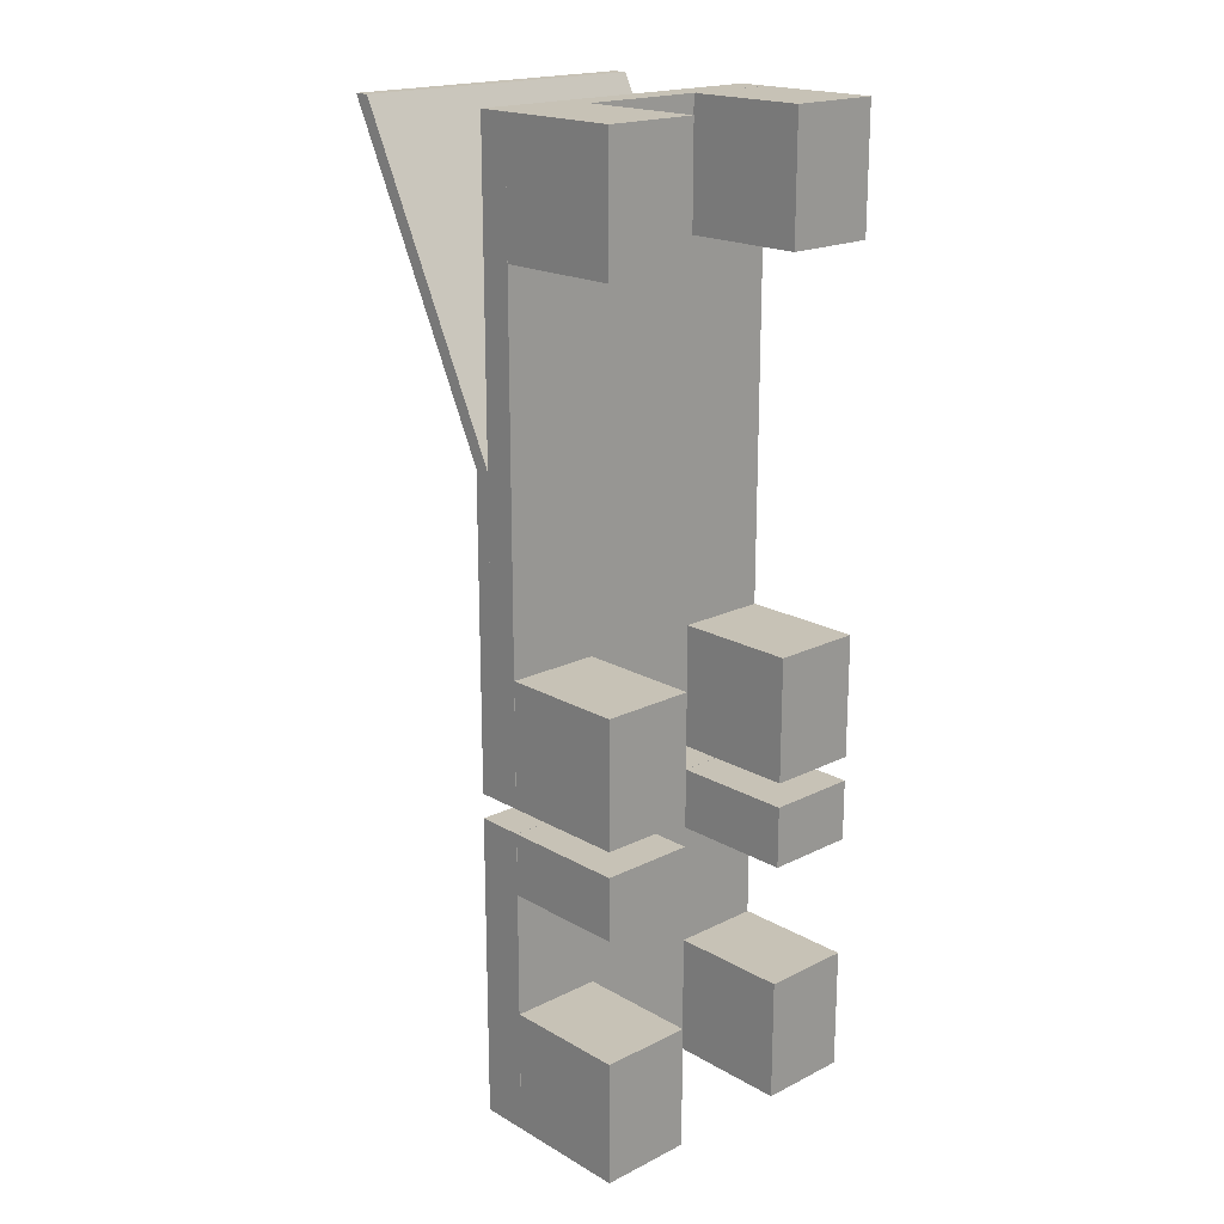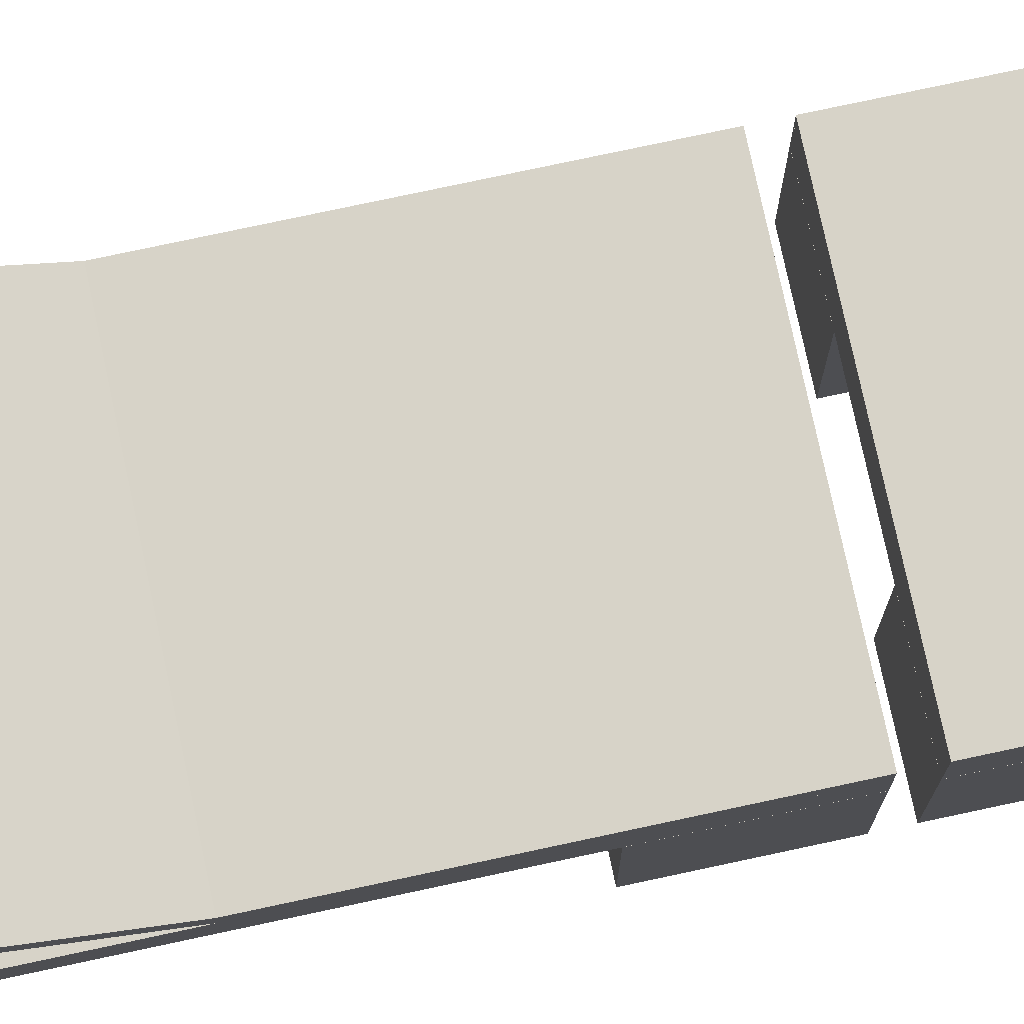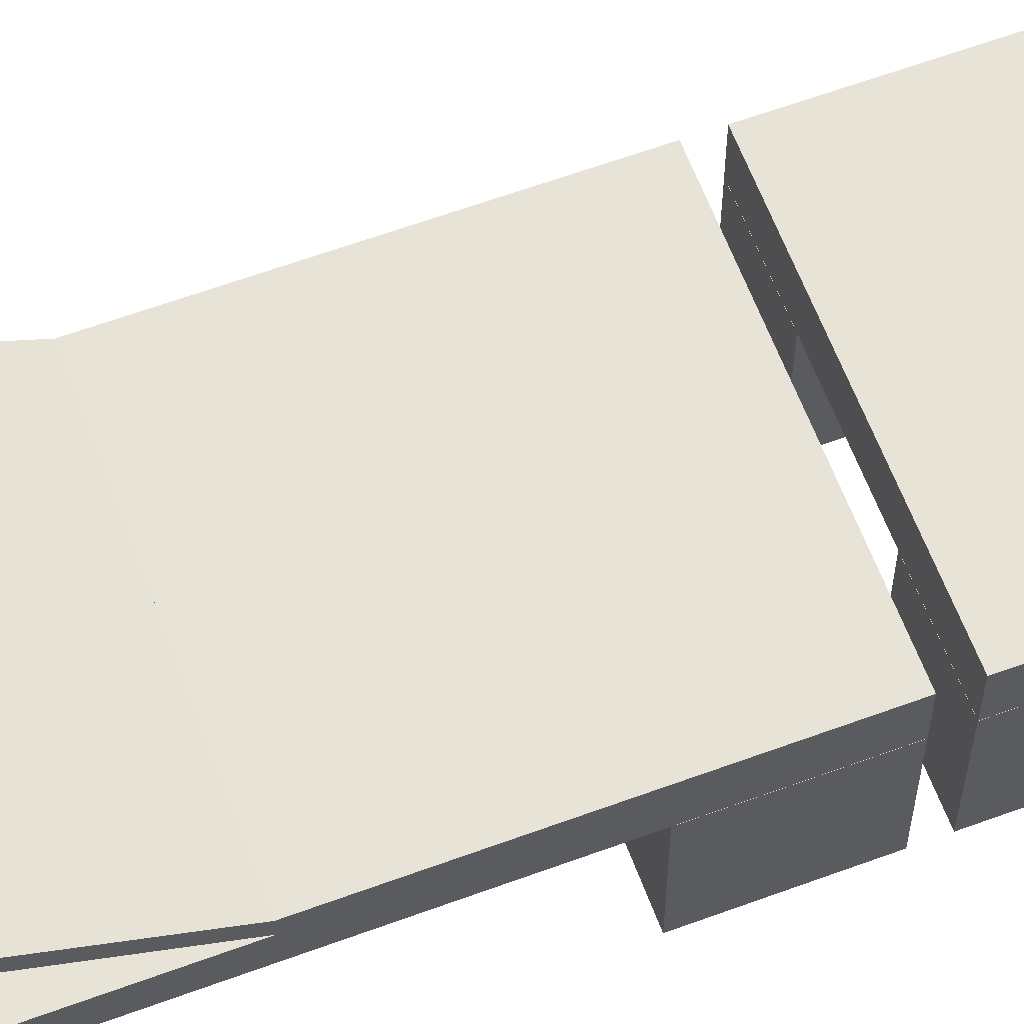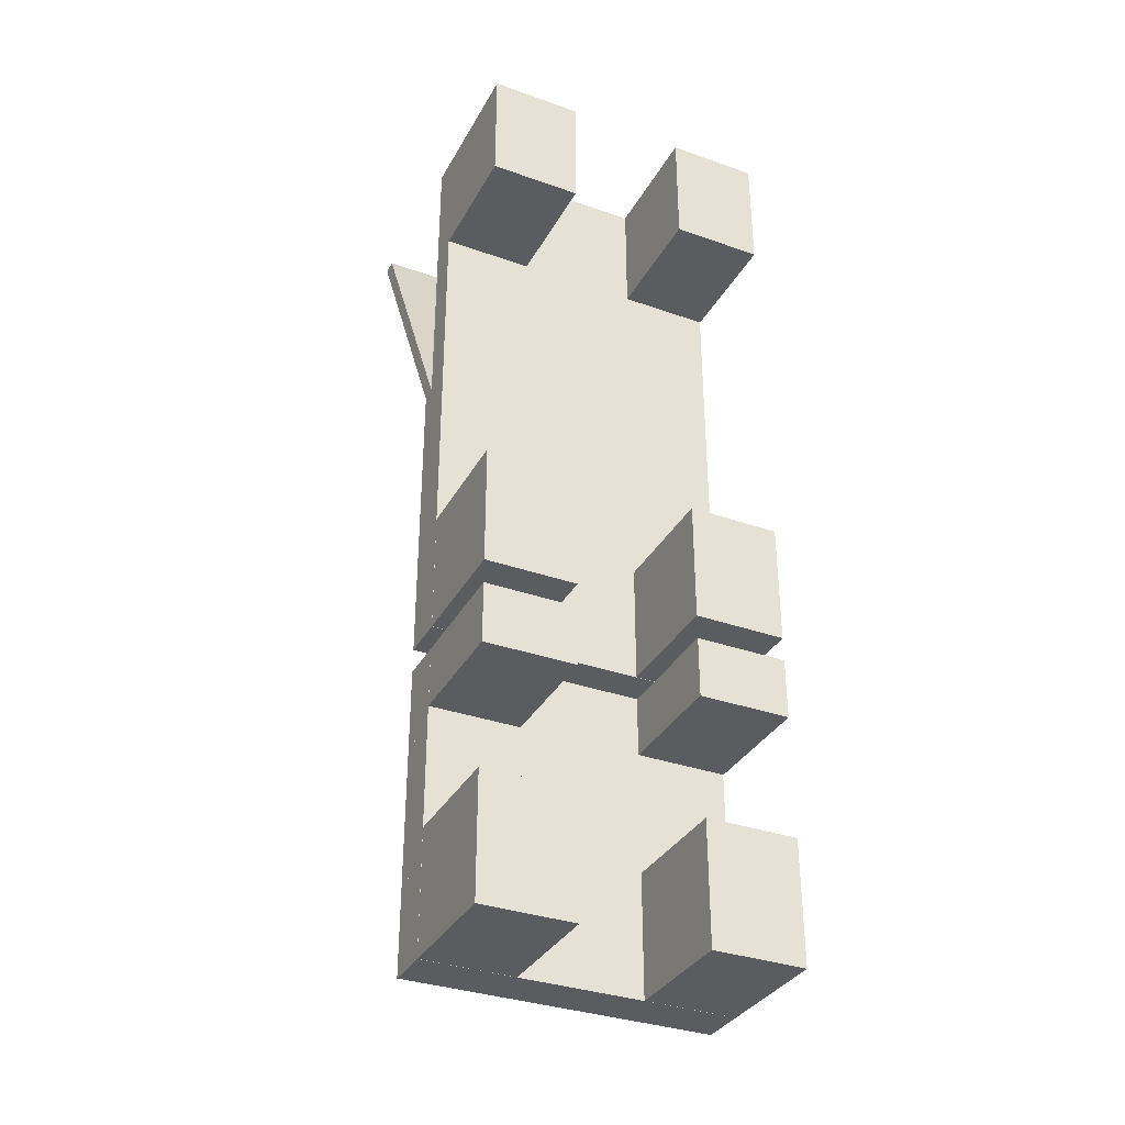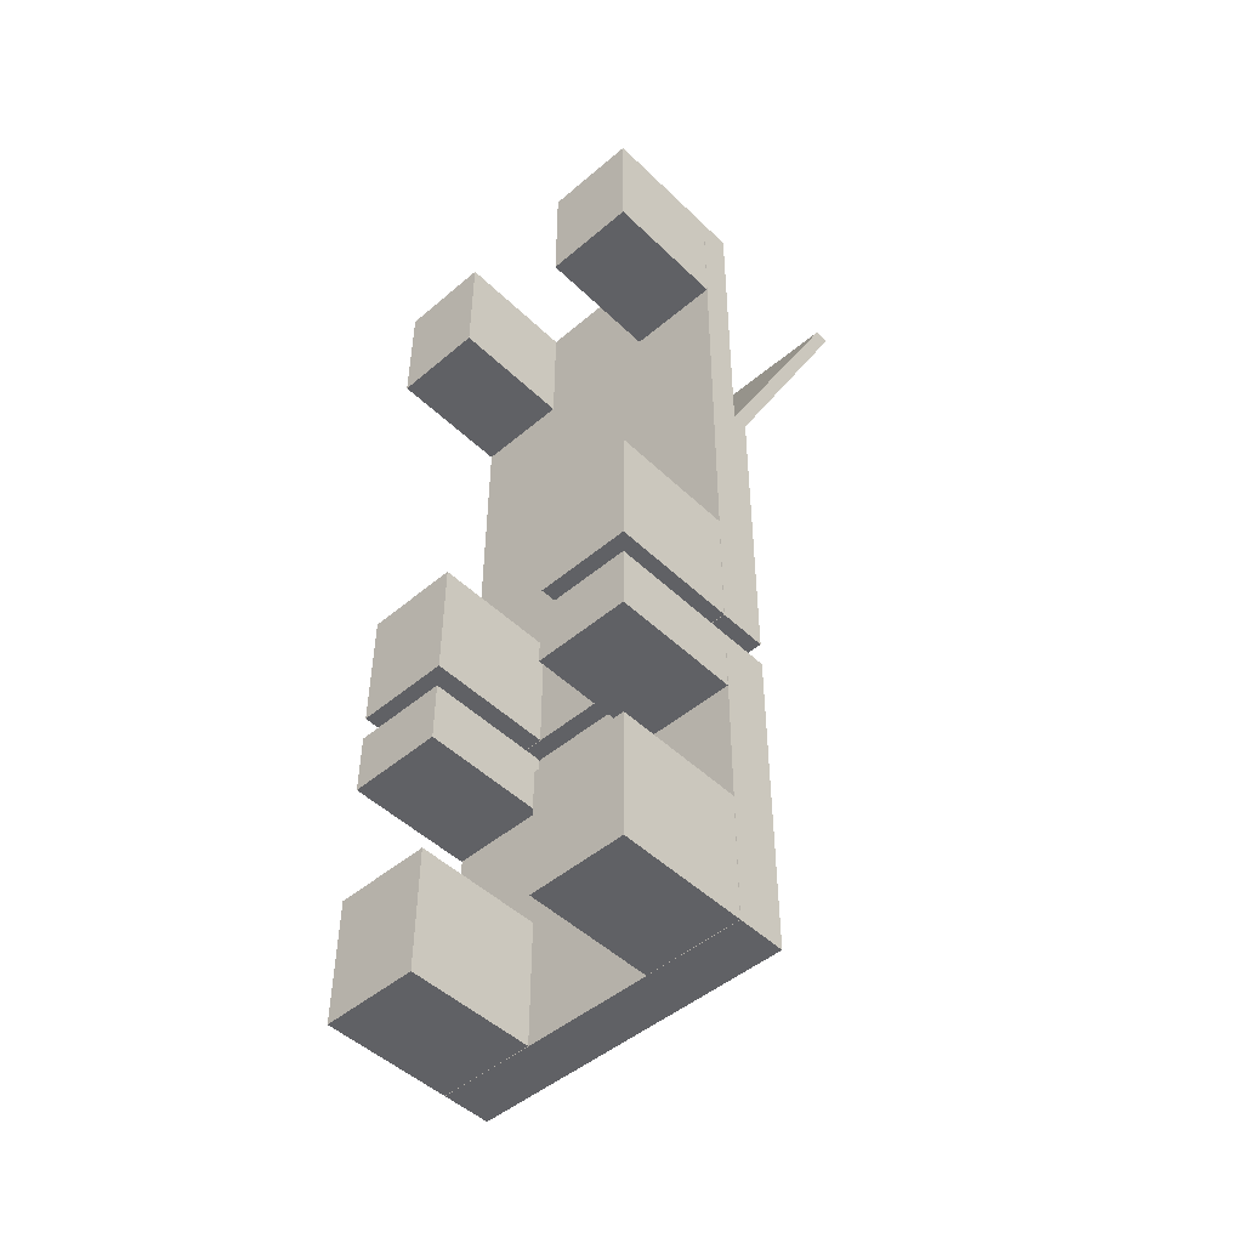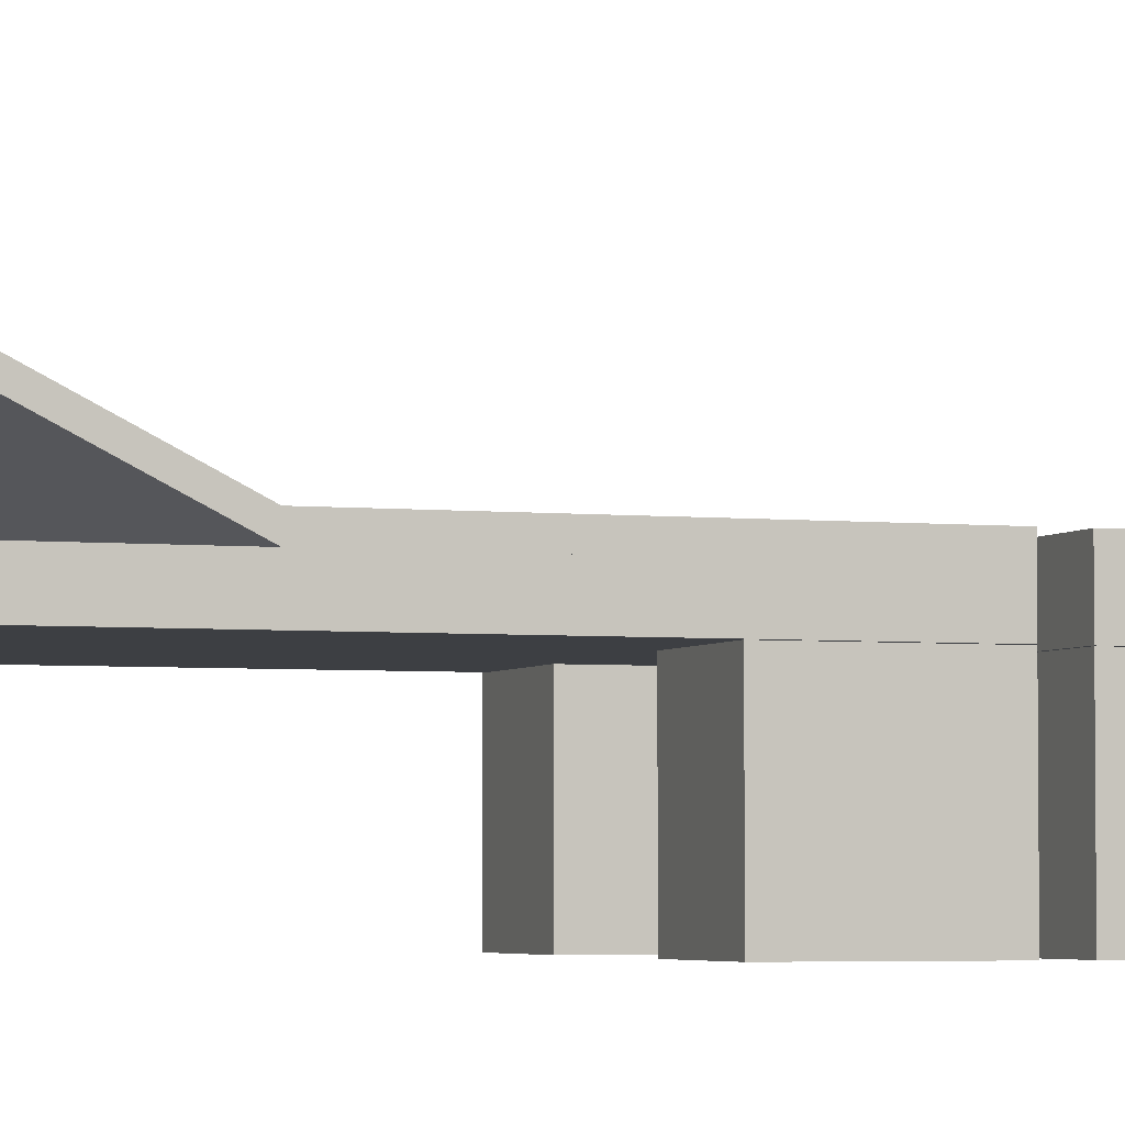
<metadata>
{"format":"obj","ext":"obj","renderer":"f3d","projection":"perspective","resolution":1024,"background":"white","views":[{"elev":19.2,"azim":-43.0,"up":"+Z"},{"elev":76.8,"azim":77.9,"up":"+Y"},{"elev":62.1,"azim":69.5,"up":"+Y"},{"elev":-34.4,"azim":-25.4,"up":"+Z"},{"elev":-48.4,"azim":43.2,"up":"+Z"},{"elev":-3.8,"azim":70.1,"up":"+Y"}]}
</metadata>
<code>
o base_s_Plane
v 0.5 0.3991 -0.625
v -0.5 0.3991 -0.625
v 0.5 0.3991 1.375
v -0.5 0.3991 1.375
v -0.5 0.4991 1.375
v 0.5 0.4991 1.375
v -0.5 0.4991 -0.625
v 0.5 0.4991 -0.625
v -0.5 0.399 1.375
v -0.2 -0.000887 1.375
v -0.5 -0.000887 1.375
v -0.2 0.399 1.375
v 0.5 -0.000887 1.375
v 0.2 -0.000887 1.375
v 0.5 0.3981 1.375
v 0.2 0.3981 1.375
v 0.5 -0.000887 -0.625
v -0.5 -0.000887 -0.625
v 0.2 -0.000887 -0.625
v -0.2 -0.000887 -0.625
v 0.5 0.3981 -0.625
v -0.5 0.3981 -0.625
v 0.2 0.3981 -0.625
v -0.2 0.3981 -0.625
v -0.2 -0.000887 -0.2241
v -0.5 -0.000887 -0.2241
v -0.2 0.3981 -0.2241
v -0.5 0.3981 -0.2241
v 0.2 -0.000887 -0.2236
v 0.5 -0.000887 -0.2236
v 0.2 0.3981 -0.2236
v 0.5 0.3981 -0.2236
v -0.2 -0.000887 0.9744
v -0.5 0.399 0.9744
v -0.5 -0.000887 0.9744
v -0.2 0.399 0.9744
v 0.2 -0.000887 0.974
v 0.5 -0.000887 0.974
v 0.2 0.3981 0.974
v 0.5 0.3981 0.974
f 5 8 7
f 7 4 5
f 6 1 8
f 5 3 6
f 2 3 4
f 8 2 7
f 34 33 35
f 11 34 35
f 10 9 11
f 27 26 28
f 14 15 13
f 13 40 38
f 39 38 40
f 29 32 31
f 19 21 17
f 17 32 30
f 20 22 18
f 18 28 26
f 25 24 20
f 24 28 22
f 26 20 18
f 29 23 19
f 23 32 21
f 30 19 17
f 35 10 11
f 33 12 10
f 12 34 9
f 37 16 14
f 16 40 15
f 13 37 14
f 5 6 8
f 7 2 4
f 6 3 1
f 5 4 3
f 2 1 3
f 8 1 2
f 34 36 33
f 11 9 34
f 10 12 9
f 27 25 26
f 14 16 15
f 13 15 40
f 39 37 38
f 29 30 32
f 19 23 21
f 17 21 32
f 20 24 22
f 18 22 28
f 25 27 24
f 24 27 28
f 26 25 20
f 29 31 23
f 23 31 32
f 30 29 19
f 35 33 10
f 33 36 12
f 12 36 34
f 37 39 16
f 16 39 40
f 13 38 37
o base_i_Plane.001
v 0.5 0.4991 -1.705
v -0.5 0.4991 -1.705
v -0.5 -0.000887 -0.705
v 0.5 -0.000887 -0.705
v 0.2 -0.000887 -1.705
v -0.2 -0.000887 -1.705
v -0.5 0.4991 -0.705
v 0.5 0.4991 -0.705
v -0.5 -0.000887 -1.705
v 0.5 -0.000887 -1.705
v 0.5 0.3991 -0.705
v -0.5 0.3991 -0.705
v -0.5 0.3991 -1.705
v 0.5 0.3991 -1.705
v -0.2 -0.000887 -1.305
v -0.5 -0.000887 -1.305
v 0.2 -0.000887 -1.305
v 0.5 -0.000887 -1.305
v -0.2 -0.000887 -0.705
v 0.2 -0.000887 -0.705
v -0.5 -0.000887 -0.905
v 0.5 -0.000887 -0.905
v -0.2 -0.000887 -0.905
v 0.2 -0.000887 -0.905
v -0.2 0.3981 -1.705
v -0.2 0.3981 -1.305
v -0.5 0.3981 -1.305
v 0.5 0.3981 -1.705
v 0.2 0.3981 -1.705
v -0.5 0.3981 -1.705
v 0.5 0.3981 -1.305
v 0.2 0.3981 -1.305
v -0.5 0.3981 -0.705
v -0.2 0.3981 -0.705
v 0.5 0.3981 -0.705
v 0.2 0.3981 -0.705
v -0.5 0.3981 -0.905
v -0.2 0.3981 -0.905
v 0.5 0.3981 -0.905
v 0.2 0.3981 -0.905
f 54 52 53
f 49 55 46
f 48 54 41
f 47 41 42
f 41 53 42
f 47 51 48
f 42 52 47
f 58 45 50
f 62 60 44
f 61 59 43
f 70 66 67
f 69 71 68
f 76 79 75
f 74 77 73
f 50 71 58
f 43 77 61
f 59 73 43
f 60 75 44
f 61 78 63
f 55 65 46
f 62 80 64
f 56 66 55
f 49 67 56
f 64 76 60
f 45 68 50
f 58 72 57
f 44 79 62
f 46 70 49
f 57 69 45
f 63 74 59
f 54 51 52
f 49 56 55
f 48 51 54
f 47 48 41
f 41 54 53
f 47 52 51
f 42 53 52
f 58 57 45
f 62 64 60
f 61 63 59
f 70 65 66
f 69 72 71
f 76 80 79
f 74 78 77
f 50 68 71
f 43 73 77
f 59 74 73
f 60 76 75
f 61 77 78
f 55 66 65
f 62 79 80
f 56 67 66
f 49 70 67
f 64 80 76
f 45 69 68
f 58 71 72
f 44 75 79
f 46 65 70
f 57 72 69
f 63 78 74
o colchon_S_Plane.002
v 0.5 0.4991 0.375
v -0.5 0.4991 0.375
v 0.5 0.5491 0.375
v -0.5 0.5491 0.375
v 0.5 0.4991 0.375
v -0.5 0.4991 0.375
v 0.5 0.5491 0.375
v -0.5 0.5491 0.375
v 0.5 0.9989 1.375
v -0.5 0.9989 1.375
v 0.5 1.049 1.375
v -0.5 1.049 1.375
v -0.5 0.4991 -0.625
v 0.5 0.4991 -0.625
v -0.5 0.5491 -0.625
v 0.5 0.5491 -0.625
f 96 84 83
f 93 84 95
f 84 87 88
f 86 89 85
f 90 91 89
f 87 89 91
f 87 92 88
f 88 90 86
f 81 96 83
f 81 83 84
f 84 83 87
f 86 90 89
f 90 92 91
f 87 85 89
f 87 91 92
f 88 92 90
f 95 94 93
f 96 95 84
f 93 82 84
f 81 94 96
f 95 96 94
o colchon_i_Plane.004
v 0.5 0.4991 -1.705
v -0.5 0.4991 -1.705
v 0.5 0.5491 -1.705
v -0.5 0.5491 -1.705
v -0.5 0.4991 -0.705
v 0.5 0.4991 -0.705
v -0.5 0.5491 -0.705
v 0.5 0.5491 -0.705
f 97 100 99
f 102 99 104
f 98 103 100
f 99 103 104
f 101 104 103
f 97 98 100
f 102 97 99
f 98 101 103
f 99 100 103
f 101 102 104

</code>
